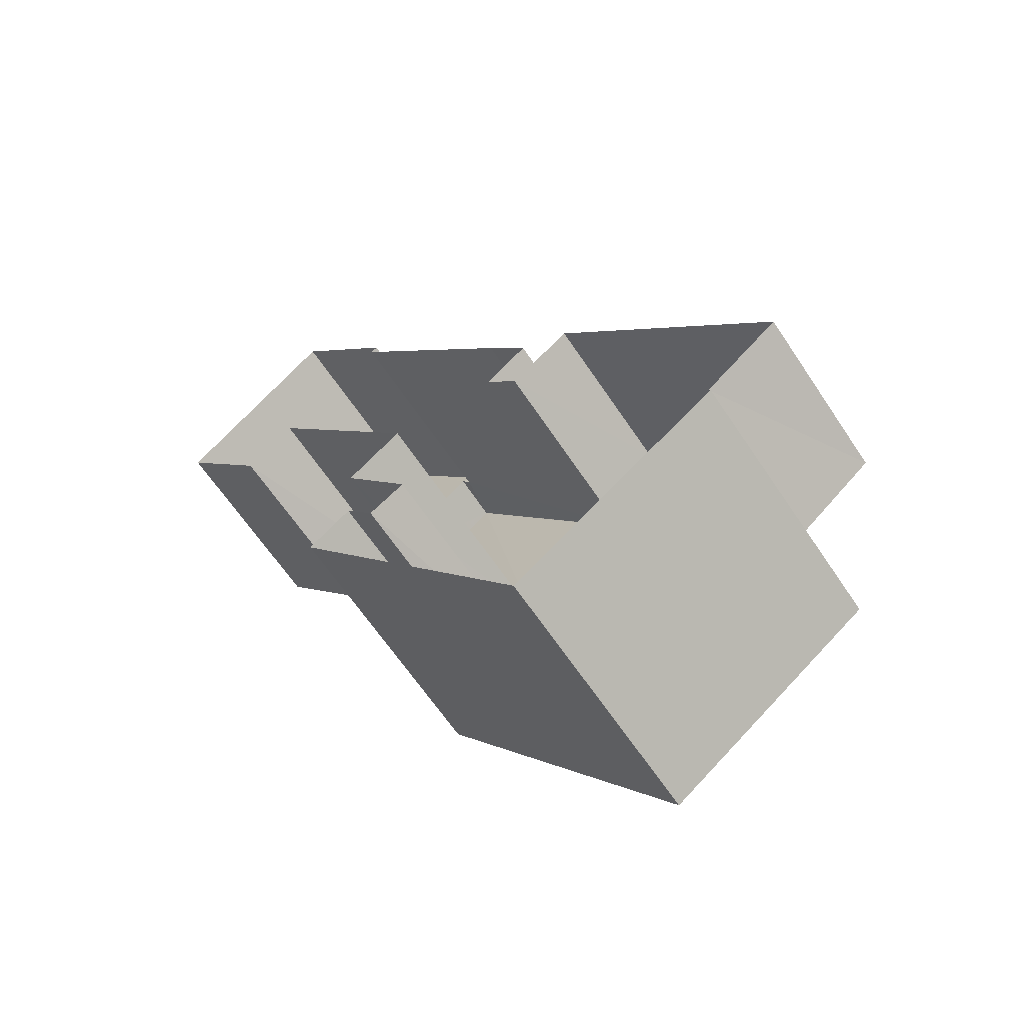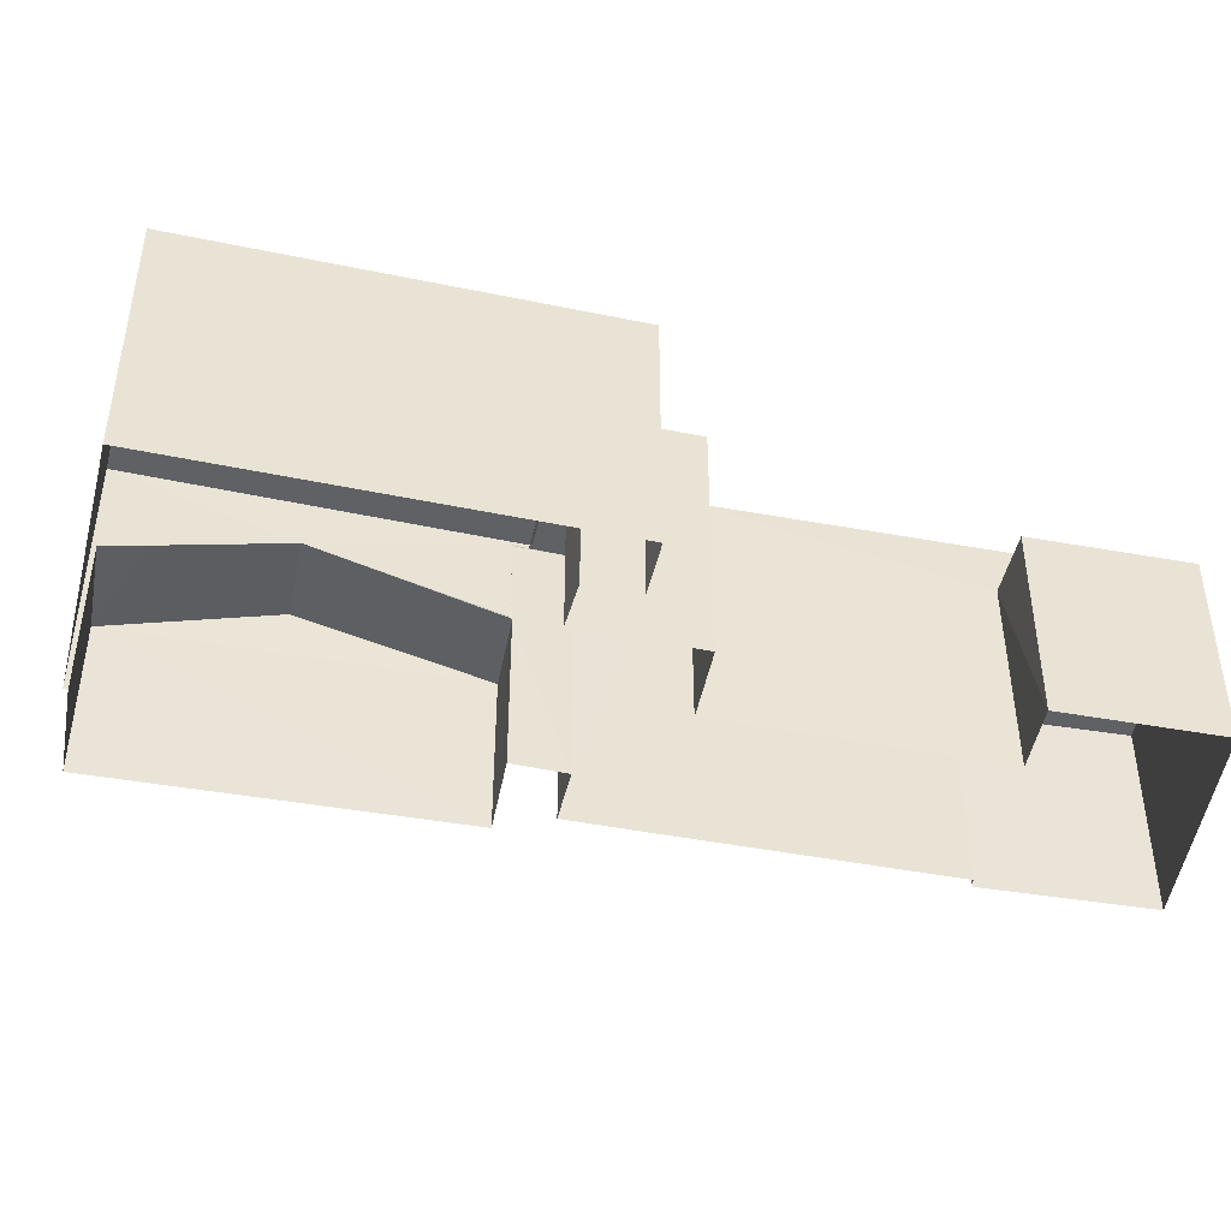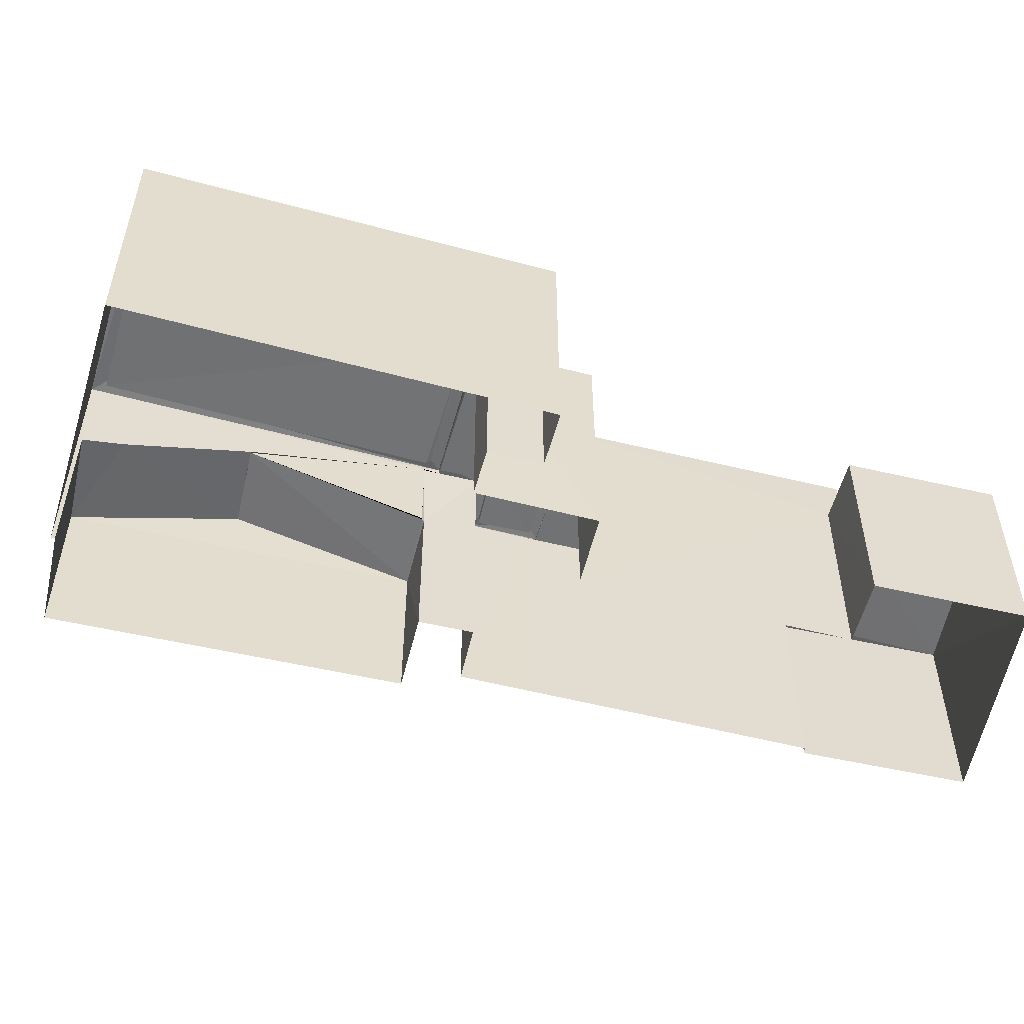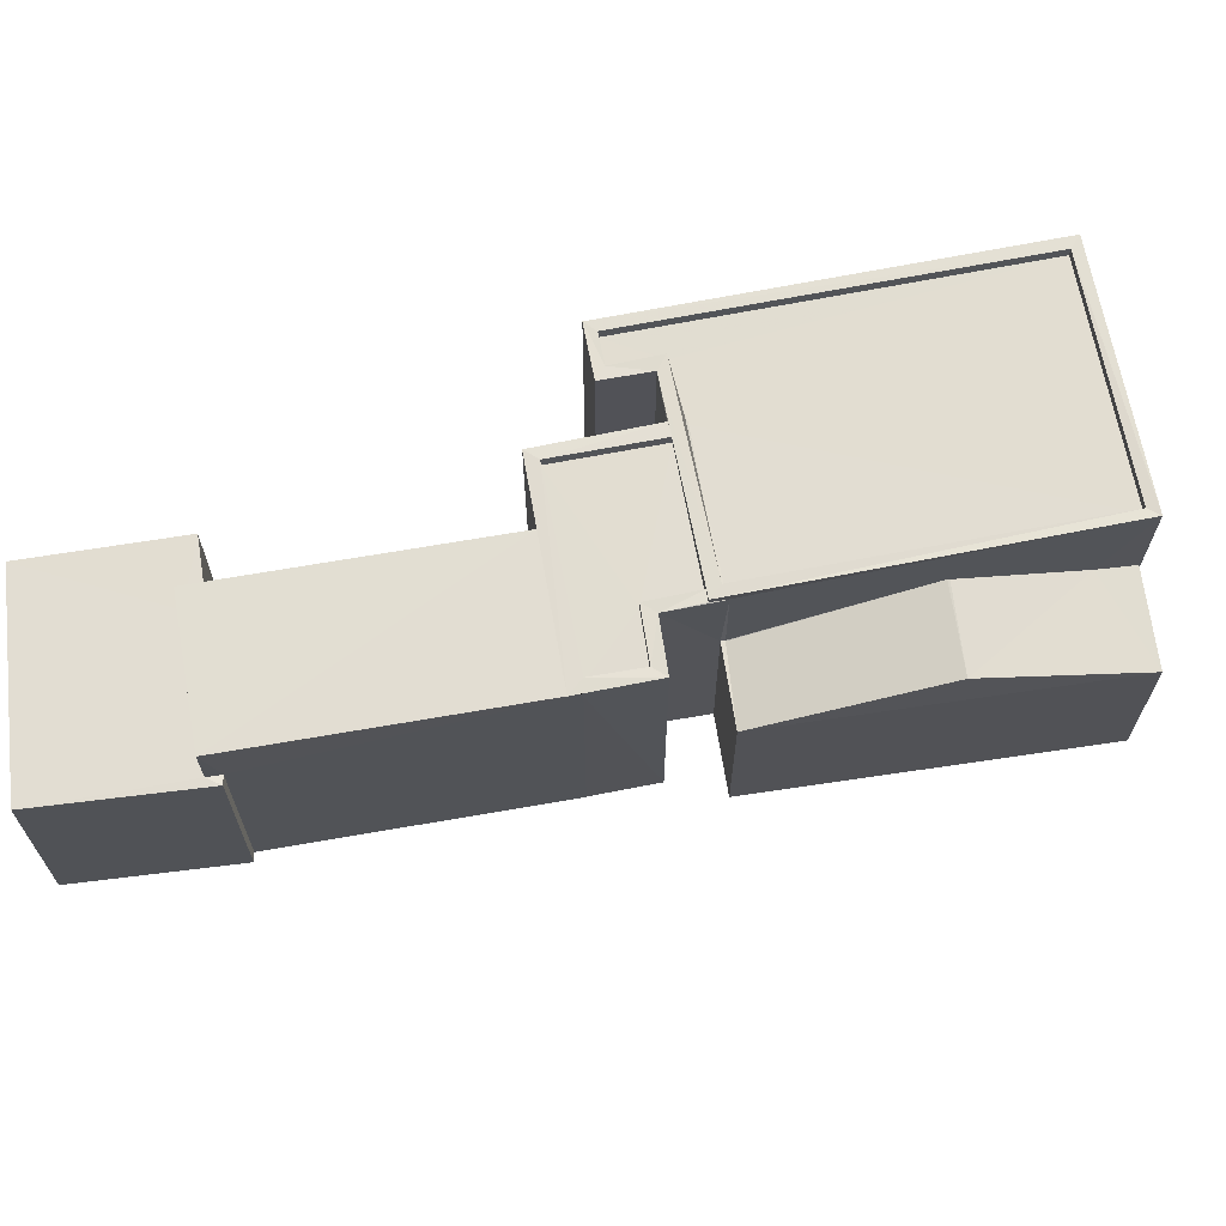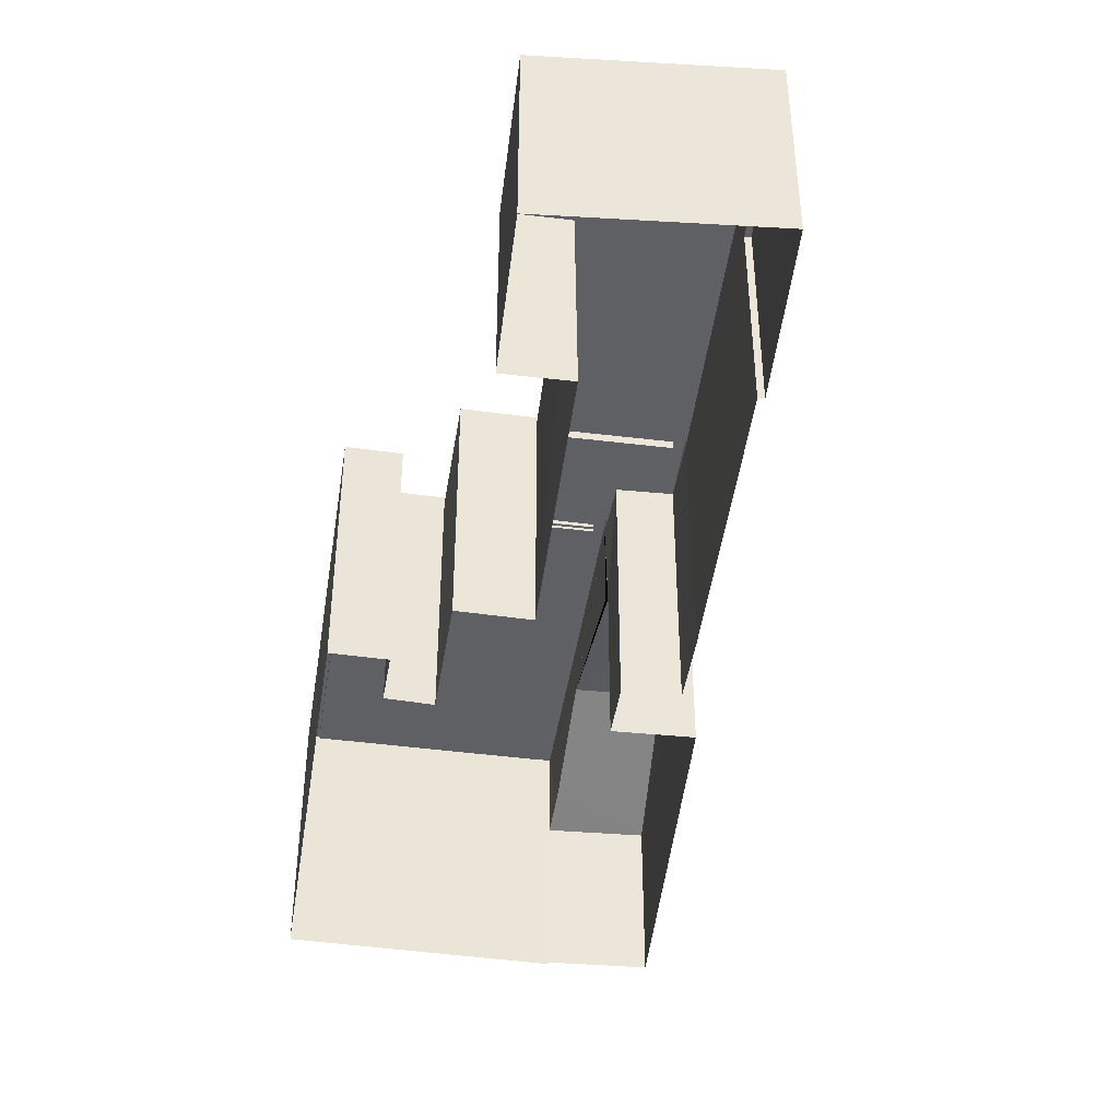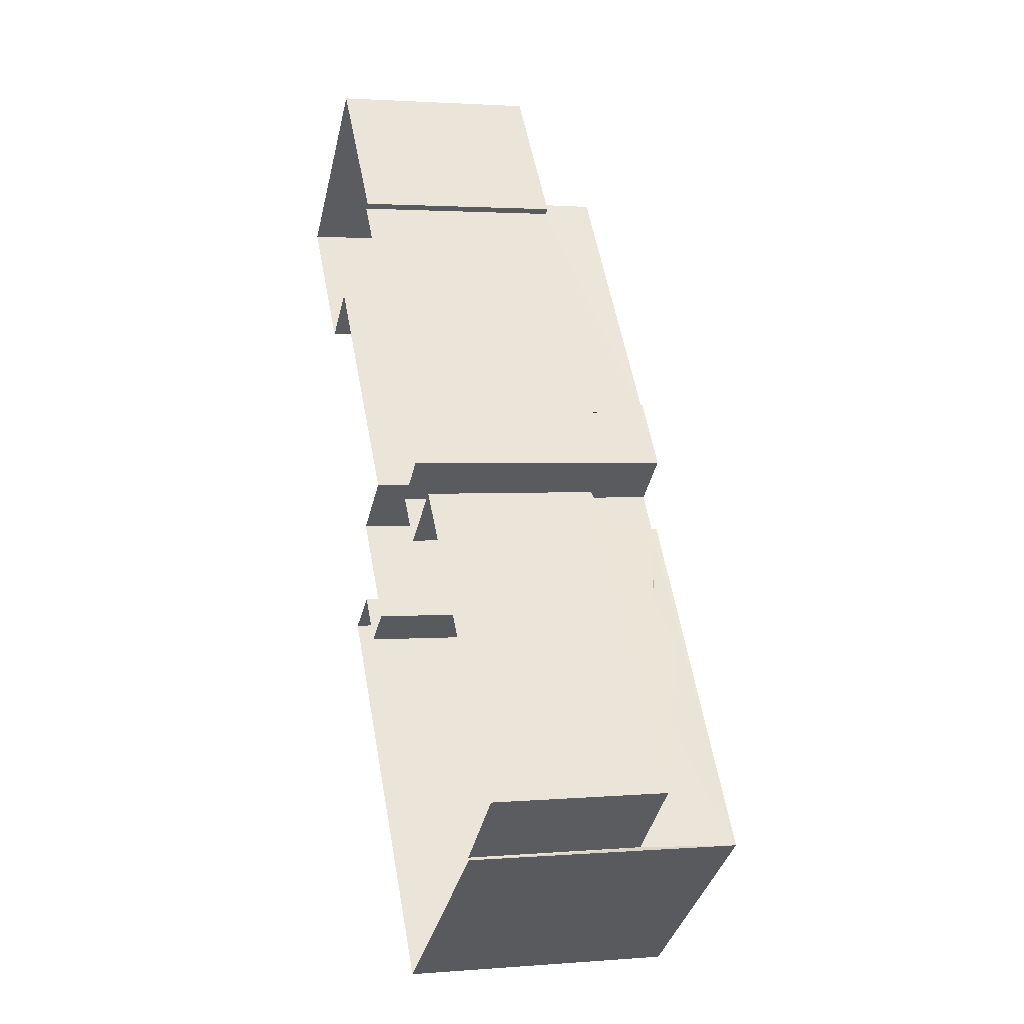
<metadata>
{"format":"obj","ext":"obj","renderer":"f3d","projection":"perspective","resolution":1024,"background":"white","views":[{"elev":-63.6,"azim":-146.3,"up":"+Y"},{"elev":-46.6,"azim":40.3,"up":"+Z"},{"elev":-55.3,"azim":38.0,"up":"+Z"},{"elev":68.4,"azim":-137.3,"up":"+Z"},{"elev":-45.1,"azim":135.0,"up":"+Z"},{"elev":0.9,"azim":-106.9,"up":"+Y"}]}
</metadata>
<code>
v 1.201e+05 7.87e+05 15.14
v 1.201e+05 7.87e+05 15.14
v 1.201e+05 7.87e+05 15.14
v 1.201e+05 7.87e+05 15.14
v 1.201e+05 7.87e+05 15.14
v 1.201e+05 7.87e+05 15.14
v 1.201e+05 7.87e+05 15.14
v 1.201e+05 7.87e+05 15.14
v 1.201e+05 7.87e+05 15.14
v 1.201e+05 7.87e+05 15.14
v 1.201e+05 7.87e+05 15.14
v 1.201e+05 7.87e+05 15.14
v 1.201e+05 7.87e+05 15.14
v 1.201e+05 7.87e+05 15.14
v 1.201e+05 7.87e+05 15.14
v 1.201e+05 7.87e+05 15.14
v 1.201e+05 7.87e+05 15.14
v 1.201e+05 7.87e+05 15.14
v 1.201e+05 7.87e+05 15.14
v 1.201e+05 7.87e+05 15.14
v 1.201e+05 7.87e+05 15.14
v 1.201e+05 7.87e+05 15.14
v 1.201e+05 7.87e+05 20.75
v 1.201e+05 7.87e+05 19.51
v 1.201e+05 7.87e+05 20.76
v 1.201e+05 7.87e+05 20.76
v 1.201e+05 7.87e+05 19.52
v 1.201e+05 7.87e+05 19.52
v 1.201e+05 7.87e+05 19.51
v 1.201e+05 7.87e+05 19.82
v 1.201e+05 7.87e+05 19.51
v 1.201e+05 7.87e+05 19.51
v 1.201e+05 7.87e+05 21.87
v 1.201e+05 7.87e+05 21.87
v 1.201e+05 7.87e+05 21.87
v 1.201e+05 7.87e+05 21.87
v 1.201e+05 7.87e+05 21.87
v 1.201e+05 7.87e+05 21.87
v 1.201e+05 7.87e+05 21.87
v 1.201e+05 7.87e+05 21.87
v 1.201e+05 7.87e+05 21.87
v 1.201e+05 7.87e+05 21.87
v 1.201e+05 7.87e+05 21.87
v 1.201e+05 7.87e+05 21.87
v 1.201e+05 7.87e+05 21.87
v 1.201e+05 7.87e+05 21.87
v 1.201e+05 7.87e+05 21.62
v 1.201e+05 7.87e+05 21.62
v 1.201e+05 7.87e+05 21.62
v 1.201e+05 7.87e+05 21.62
v 1.201e+05 7.87e+05 21.62
v 1.201e+05 7.87e+05 21.62
v 1.201e+05 7.87e+05 21.87
v 1.201e+05 7.87e+05 21.87
v 1.201e+05 7.87e+05 21.87
v 1.201e+05 7.87e+05 21.87
v 1.201e+05 7.87e+05 21.82
v 1.201e+05 7.87e+05 21.82
v 1.201e+05 7.87e+05 21.82
v 1.201e+05 7.87e+05 21.82
v 1.201e+05 7.87e+05 21.82
v 1.201e+05 7.87e+05 21.82
v 1.201e+05 7.87e+05 20.49
v 1.201e+05 7.87e+05 20.48
v 1.201e+05 7.87e+05 20.49
v 1.201e+05 7.87e+05 20.49
v 1.201e+05 7.87e+05 20.49
v 1.201e+05 7.87e+05 20.49
v 1.201e+05 7.87e+05 20.48
v 1.201e+05 7.87e+05 20.49
v 1.201e+05 7.87e+05 22.02
v 1.201e+05 7.87e+05 22.02
v 1.201e+05 7.87e+05 22.02
v 1.201e+05 7.87e+05 22.02
v 1.201e+05 7.87e+05 22.02
v 1.201e+05 7.87e+05 22.02
v 1.201e+05 7.87e+05 22.02
v 1.201e+05 7.87e+05 22.02
v 1.201e+05 7.87e+05 22.02
v 1.201e+05 7.87e+05 22.02
v 1.201e+05 7.87e+05 22.02
v 1.201e+05 7.87e+05 22.02
v 1.201e+05 7.87e+05 21.77
v 1.201e+05 7.87e+05 21.77
v 1.201e+05 7.87e+05 21.77
v 1.201e+05 7.87e+05 21.77
v 1.201e+05 7.87e+05 21.77
v 1.201e+05 7.87e+05 21.77
v 1.201e+05 7.87e+05 21.77
v 1.201e+05 7.87e+05 21.77
f 1 2 3
f 3 4 5
f 6 7 8
f 7 9 8
f 10 11 12
f 5 10 12
f 13 9 14
f 1 15 2
f 16 17 18
f 17 14 7
f 19 14 20
f 16 1 3
f 21 20 22
f 12 22 16
f 5 16 3
f 7 14 9
f 5 12 16
f 16 22 17
f 17 20 14
f 22 20 17
f 23 24 25
f 26 23 25
f 27 23 28
f 29 24 27
f 24 23 27
f 30 26 25
f 30 25 31
f 32 30 31
f 33 34 35
f 35 34 36
f 37 38 39
f 40 34 33
f 41 40 42
f 43 44 45
f 45 37 43
f 45 38 37
f 45 46 42
f 40 41 34
f 46 41 42
f 45 44 46
f 47 48 49
f 50 49 51
f 51 49 52
f 49 48 52
f 53 54 55
f 56 53 55
f 57 58 59
f 60 57 61
f 58 62 59
f 57 59 61
f 63 64 65
f 66 67 68
f 64 69 65
f 70 67 66
f 65 69 68
f 67 65 68
f 71 72 73
f 71 73 74
f 75 73 72
f 76 77 78
f 77 79 80
f 75 80 79
f 76 81 77
f 73 75 82
f 79 82 75
f 77 81 79
f 83 84 85
f 86 87 88
f 84 89 88
f 85 84 90
f 88 87 90
f 84 88 90
f 74 78 71
f 74 76 78
f 31 25 24
f 12 11 24
f 29 12 24
f 5 31 10
f 5 32 31
f 31 24 11
f 10 31 11
f 27 38 29
f 12 29 22
f 22 29 45
f 29 38 45
f 42 21 22
f 45 42 22
f 40 60 42
f 42 60 21
f 40 57 60
f 21 60 20
f 57 40 58
f 17 58 18
f 18 58 33
f 58 40 33
f 35 16 18
f 33 35 18
f 27 39 38
f 27 28 39
f 36 34 52
f 48 36 52
f 43 49 44
f 43 47 49
f 46 49 50
f 46 44 49
f 46 50 51
f 41 46 51
f 52 34 41
f 51 52 41
f 56 88 53
f 56 86 88
f 89 53 88
f 89 54 53
f 20 61 19
f 20 60 61
f 59 70 61
f 61 70 19
f 59 67 70
f 19 70 14
f 65 62 63
f 7 63 17
f 17 63 58
f 63 62 58
f 65 59 62
f 65 67 59
f 66 9 13
f 66 68 9
f 68 8 9
f 68 69 8
f 64 6 8
f 69 64 8
f 63 6 64
f 63 7 6
f 14 66 13
f 14 70 66
f 5 4 32
f 4 71 32
f 28 23 39
f 39 71 78
f 39 78 37
f 23 26 39
f 30 71 26
f 32 71 30
f 26 71 39
f 72 3 2
f 75 72 2
f 3 71 4
f 3 72 71
f 16 35 1
f 37 78 43
f 48 47 43
f 1 35 77
f 36 78 77
f 48 43 36
f 35 36 77
f 43 78 36
f 77 15 1
f 77 80 15
f 80 2 15
f 80 75 2
f 79 83 85
f 82 79 85
f 73 85 90
f 73 82 85
f 74 90 87
f 74 73 90
f 55 76 56
f 86 56 87
f 87 56 74
f 56 76 74
f 76 54 81
f 81 54 84
f 76 55 54
f 84 54 89
f 81 84 83
f 79 81 83

</code>
